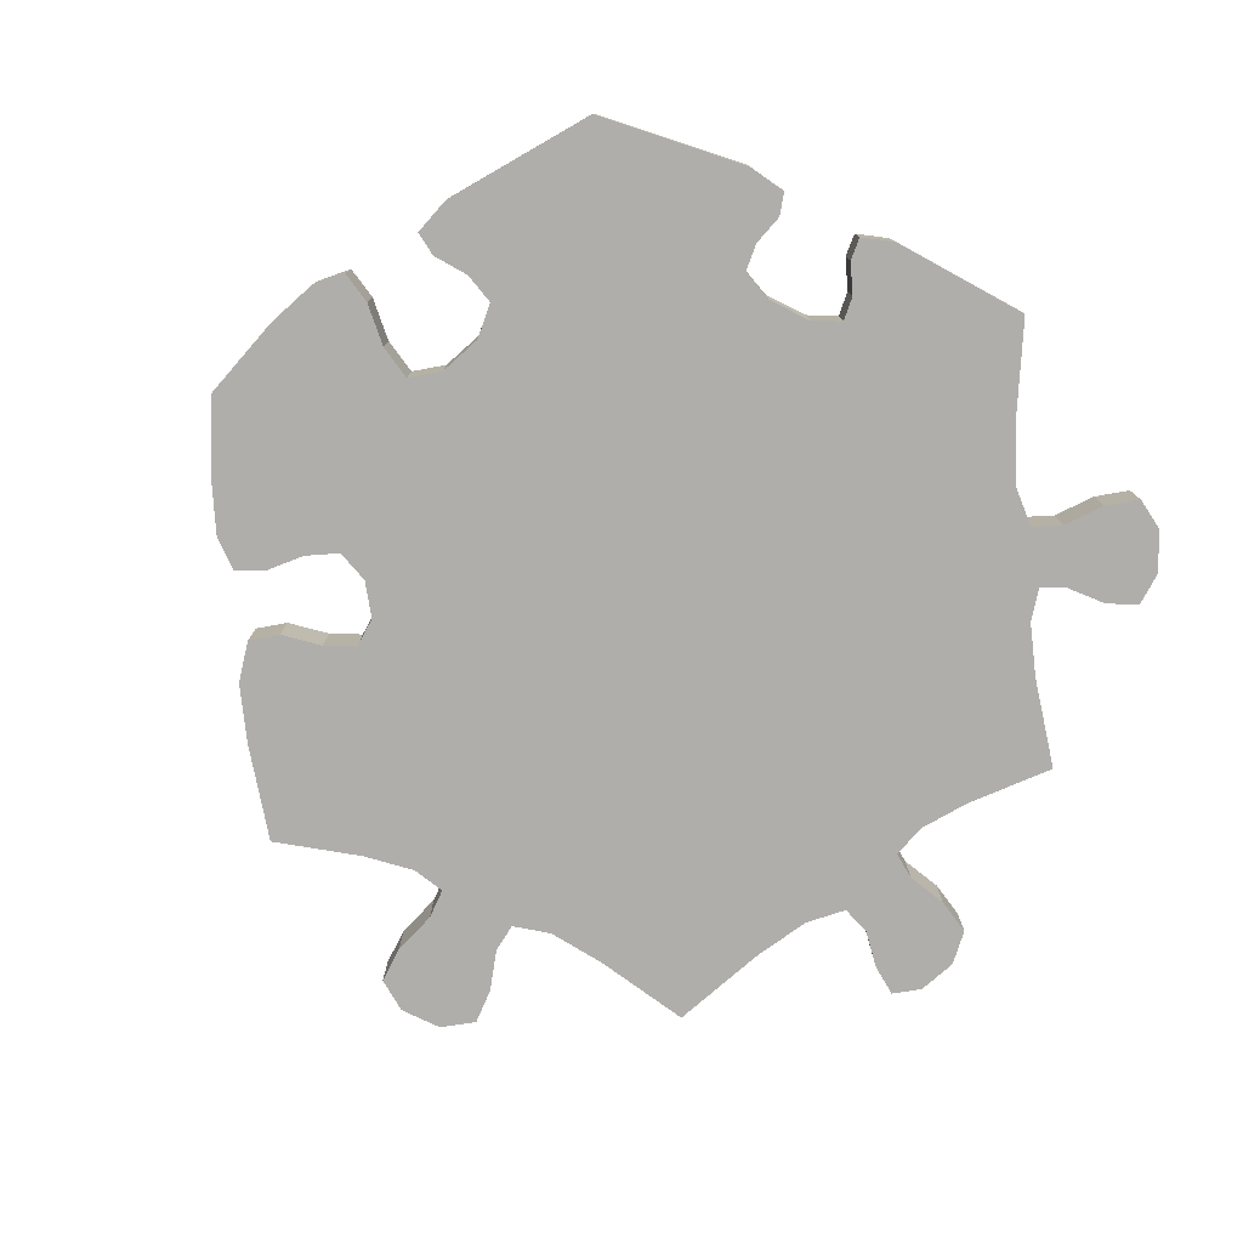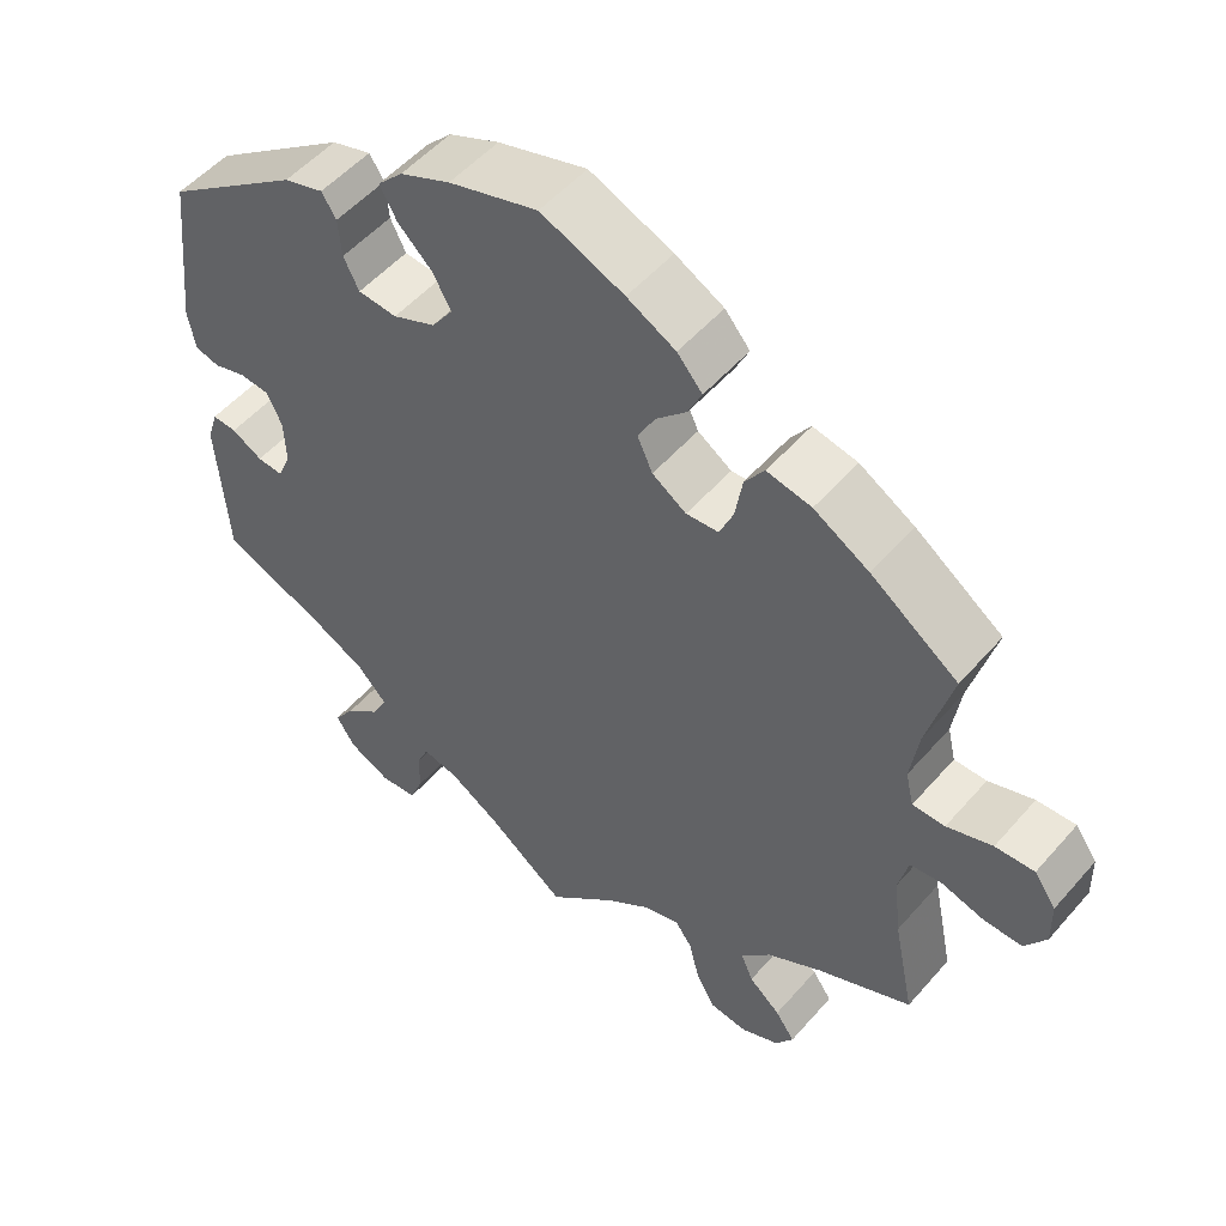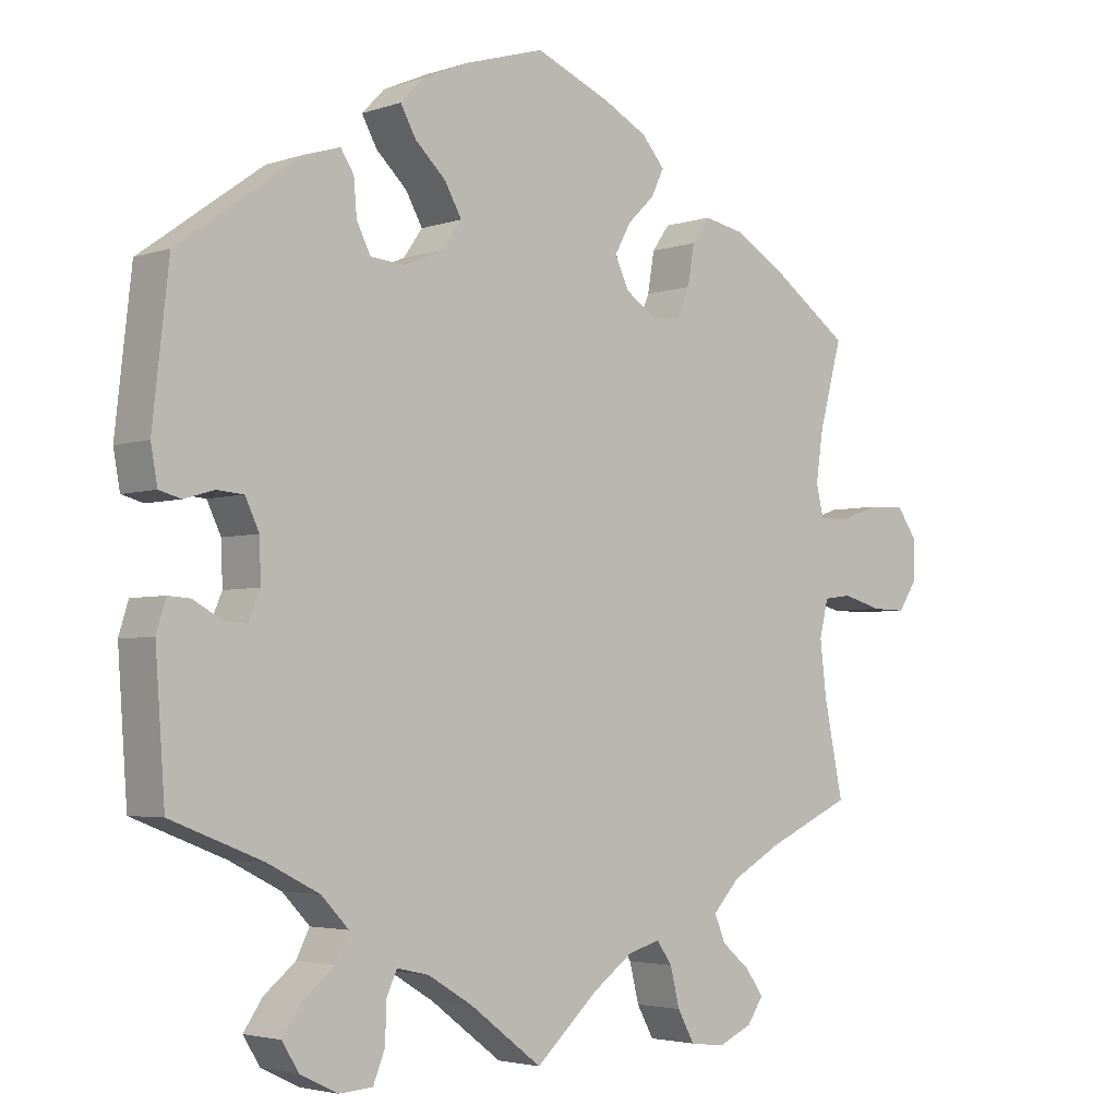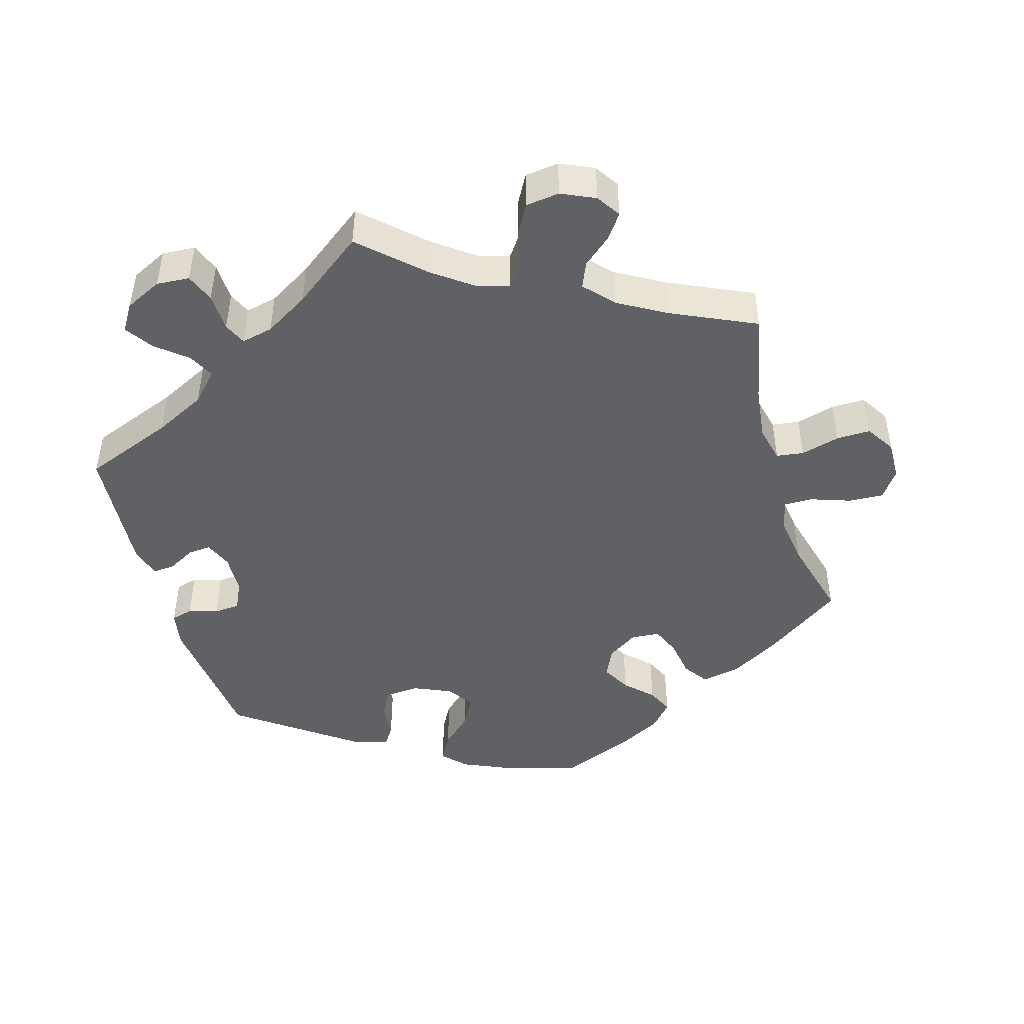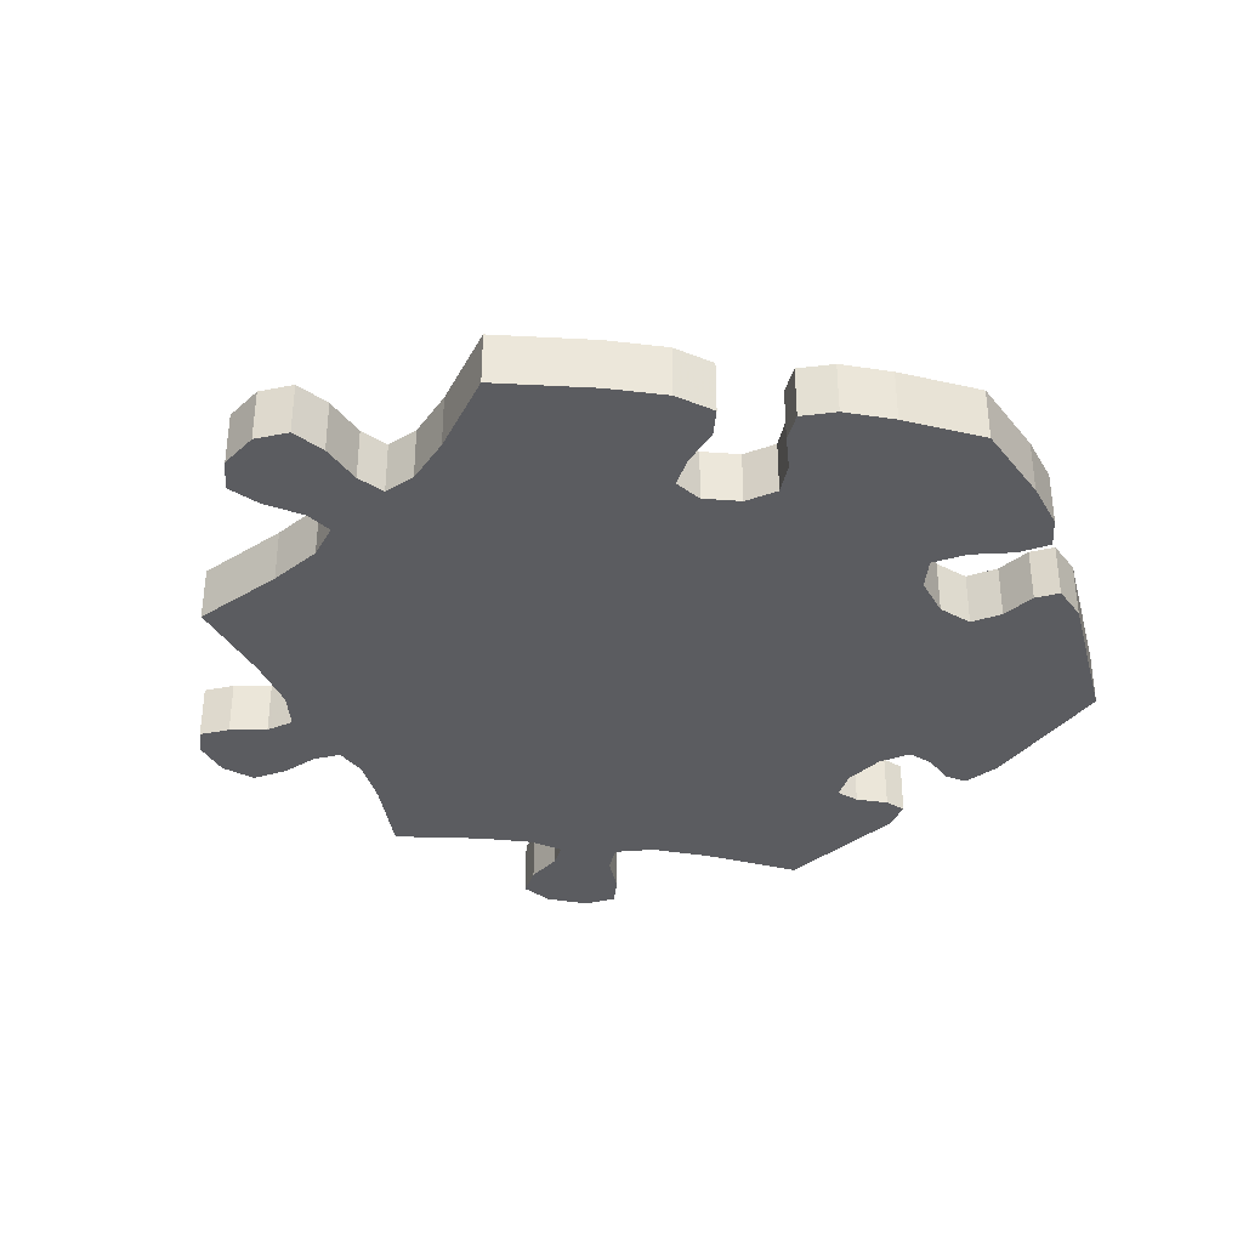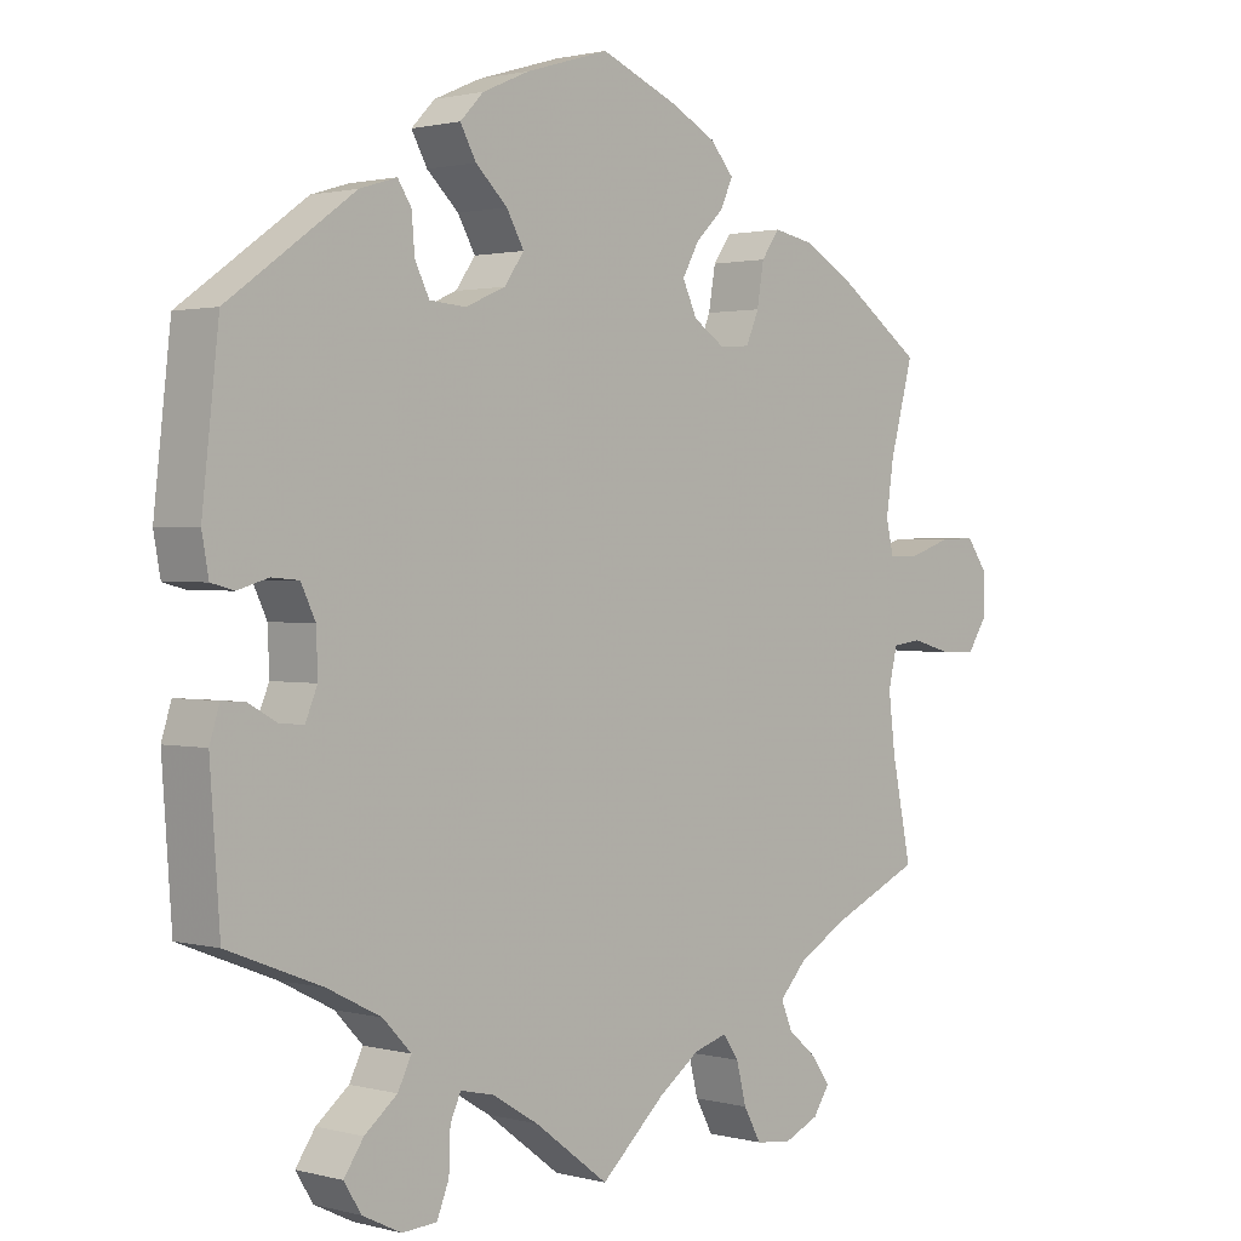
<metadata>
{"format":"obj","ext":"obj","renderer":"f3d","projection":"perspective","resolution":1024,"background":"white","views":[{"elev":-77.7,"azim":65.5,"up":"+Y"},{"elev":52.2,"azim":-140.3,"up":"+Z"},{"elev":-3.5,"azim":138.5,"up":"+Z"},{"elev":-46.4,"azim":-164.1,"up":"+Y"},{"elev":-35.0,"azim":-39.6,"up":"+Y"},{"elev":1.4,"azim":133.6,"up":"+Z"}]}
</metadata>
<code>
v 0.109 0.07 0.545
v 0.171 0.07 0.518
v 0.202 0.07 0.486
v 0.181 0.07 0.448
v 0.139 0.07 0.408
v 0.116 0.07 0.367
v 0.142 0.07 0.33
v 0.195 0.07 0.307
v 0.243 0.07 0.311
v 0.262 0.07 0.349
v 0.266 0.07 0.397
v 0.284 0.07 0.425
v 0.333 0.07 0.41
v 0.5 0.07 0.29
v 0.522 0.07 0.092
v 0.513 0.07 0.042
v 0.483 0.07 0.034
v 0.442 0.07 0.046
v 0.406 0.07 0.043
v 0.387 0.07 0.003
v 0.385 0.07 -0.053
v 0.401 0.07 -0.091
v 0.433 0.07 -0.088
v 0.471 0.07 -0.067
v 0.501 0.07 -0.065
v 0.514 0.07 -0.107
v 0.501 0.07 -0.289
v 0.376 0.07 -0.338
v 0.305 0.07 -0.374
v 0.268 0.07 -0.413
v 0.286 0.07 -0.449
v 0.329 0.07 -0.484
v 0.355 0.07 -0.522
v 0.332 0.07 -0.559
v 0.281 0.07 -0.584
v 0.235 0.07 -0.581
v 0.219 0.07 -0.541
v 0.217 0.07 -0.488
v 0.203 0.07 -0.457
v 0.159 0.07 -0.467
v 0.098 0.07 -0.504
v 0 0.07 -0.578
v -0.085 0.07 -0.5
v -0.14 0.07 -0.46
v -0.184 0.07 -0.447
v -0.205 0.07 -0.477
v -0.218 0.07 -0.529
v -0.241 0.07 -0.571
v -0.288 0.07 -0.577
v -0.335 0.07 -0.556
v -0.357 0.07 -0.523
v -0.333 0.07 -0.489
v -0.294 0.07 -0.456
v -0.279 0.07 -0.42
v -0.316 0.07 -0.38
v -0.383 0.07 -0.342
v -0.5 0.07 -0.289
v -0.474 0.07 -0.163
v -0.465 0.07 -0.088
v -0.477 0.07 -0.038
v -0.515 0.07 -0.033
v -0.569 0.07 -0.048
v -0.616 0.07 -0.049
v -0.642 0.07 -0.009
v -0.641 0.07 0.046
v -0.614 0.07 0.084
v -0.566 0.07 0.082
v -0.51 0.07 0.063
v -0.47 0.07 0.063
v -0.46 0.07 0.106
v -0.47 0.07 0.174
v -0.501 0.07 0.289
v -0.393 0.07 0.366
v -0.325 0.07 0.406
v -0.27 0.07 0.417
v -0.246 0.07 0.383
v -0.237 0.07 0.329
v -0.22 0.07 0.289
v -0.18 0.07 0.286
v -0.138 0.07 0.314
v -0.119 0.07 0.355
v -0.141 0.07 0.395
v -0.178 0.07 0.431
v -0.195 0.07 0.467
v -0.164 0.07 0.503
v -0.104 0.07 0.535
v -0.001 0.07 0.578
v 0.109 0 0.545
v 0.171 0 0.518
v 0.202 0 0.486
v 0.181 0 0.448
v 0.139 0 0.408
v 0.116 0 0.367
v 0.142 0 0.33
v 0.195 0 0.307
v 0.243 0 0.311
v 0.262 0 0.349
v 0.266 0 0.397
v 0.284 0 0.425
v 0.333 0 0.41
v 0.5 0 0.29
v 0.522 0 0.092
v 0.513 0 0.042
v 0.483 0 0.034
v 0.442 0 0.046
v 0.406 0 0.043
v 0.387 0 0.003
v 0.385 0 -0.053
v 0.401 0 -0.091
v 0.433 0 -0.088
v 0.471 0 -0.067
v 0.501 0 -0.065
v 0.514 0 -0.107
v 0.501 0 -0.289
v 0.376 0 -0.338
v 0.305 0 -0.374
v 0.268 0 -0.413
v 0.286 0 -0.449
v 0.329 0 -0.484
v 0.355 0 -0.522
v 0.332 0 -0.559
v 0.281 0 -0.584
v 0.235 0 -0.581
v 0.219 0 -0.541
v 0.217 0 -0.488
v 0.203 0 -0.457
v 0.159 0 -0.467
v 0.098 0 -0.504
v 0 0 -0.578
v -0.085 0 -0.5
v -0.14 0 -0.46
v -0.184 0 -0.447
v -0.205 0 -0.477
v -0.218 0 -0.529
v -0.241 0 -0.571
v -0.288 0 -0.577
v -0.335 0 -0.556
v -0.357 0 -0.523
v -0.333 0 -0.489
v -0.294 0 -0.456
v -0.279 0 -0.42
v -0.316 0 -0.38
v -0.383 0 -0.342
v -0.5 0 -0.289
v -0.474 0 -0.163
v -0.465 0 -0.088
v -0.477 0 -0.038
v -0.515 0 -0.033
v -0.569 0 -0.048
v -0.616 0 -0.049
v -0.642 0 -0.009
v -0.641 0 0.046
v -0.614 0 0.084
v -0.566 0 0.082
v -0.51 0 0.063
v -0.47 0 0.063
v -0.46 0 0.106
v -0.47 0 0.174
v -0.501 0 0.289
v -0.393 0 0.366
v -0.325 0 0.406
v -0.27 0 0.417
v -0.246 0 0.383
v -0.237 0 0.329
v -0.22 0 0.289
v -0.18 0 0.286
v -0.138 0 0.314
v -0.119 0 0.355
v -0.141 0 0.395
v -0.178 0 0.431
v -0.195 0 0.467
v -0.164 0 0.503
v -0.104 0 0.535
v -0.001 0 0.578
f 82 83 84 85
f 81 82 85 86
f 74 75 76 77
f 74 77 78
f 71 72 73 74
f 70 71 74 78
f 69 70 78 79
f 65 66 67 68
f 65 68 69
f 64 65 69
f 61 62 63 64
f 60 61 64 69
f 59 60 69 79
f 56 57 58
f 55 56 58 59
f 54 55 59 79
f 50 51 52 53
f 50 53 54
f 49 50 54
f 46 47 48 49
f 45 46 49 54
f 41 42 43
f 40 41 43 44
f 39 40 44 45
f 35 36 37 38
f 35 38 39
f 34 35 39
f 31 32 33 34
f 30 31 34 39
f 29 30 39 45
f 25 26 27 28
f 23 24 25 28
f 22 23 28 29
f 21 22 29 45
f 15 16 17 18
f 15 18 19
f 14 15 19
f 13 14 19 20
f 10 11 12 13
f 9 10 13 20
f 2 3 4 5
f 2 5 6
f 1 2 6
f 81 86 87 1
f 45 54 79 80
f 8 9 20 21
f 7 8 21 45
f 6 7 45 80
f 1 6 80 81
f 172 171 170 169
f 173 172 169 168
f 164 163 162 161
f 165 164 161
f 161 160 159 158
f 165 161 158 157
f 166 165 157 156
f 155 154 153 152
f 156 155 152
f 156 152 151
f 151 150 149 148
f 156 151 148 147
f 166 156 147 146
f 145 144 143
f 146 145 143 142
f 166 146 142 141
f 140 139 138 137
f 141 140 137
f 141 137 136
f 136 135 134 133
f 141 136 133 132
f 130 129 128
f 131 130 128 127
f 132 131 127 126
f 125 124 123 122
f 126 125 122
f 126 122 121
f 121 120 119 118
f 126 121 118 117
f 132 126 117 116
f 115 114 113 112
f 115 112 111 110
f 116 115 110 109
f 132 116 109 108
f 105 104 103 102
f 106 105 102
f 106 102 101
f 107 106 101 100
f 100 99 98 97
f 107 100 97 96
f 92 91 90 89
f 93 92 89
f 93 89 88
f 88 174 173 168
f 167 166 141 132
f 108 107 96 95
f 132 108 95 94
f 167 132 94 93
f 168 167 93 88
f 1 88 89 2
f 2 89 90 3
f 3 90 91 4
f 4 91 92 5
f 5 92 93 6
f 6 93 94 7
f 7 94 95 8
f 8 95 96 9
f 9 96 97 10
f 10 97 98 11
f 11 98 99 12
f 12 99 100 13
f 13 100 101 14
f 14 101 102 15
f 15 102 103 16
f 16 103 104 17
f 17 104 105 18
f 18 105 106 19
f 19 106 107 20
f 20 107 108 21
f 21 108 109 22
f 22 109 110 23
f 23 110 111 24
f 24 111 112 25
f 25 112 113 26
f 26 113 114 27
f 27 114 115 28
f 28 115 116 29
f 29 116 117 30
f 30 117 118 31
f 31 118 119 32
f 32 119 120 33
f 33 120 121 34
f 34 121 122 35
f 35 122 123 36
f 36 123 124 37
f 37 124 125 38
f 38 125 126 39
f 39 126 127 40
f 40 127 128 41
f 41 128 129 42
f 42 129 130 43
f 43 130 131 44
f 44 131 132 45
f 45 132 133 46
f 46 133 134 47
f 47 134 135 48
f 48 135 136 49
f 49 136 137 50
f 50 137 138 51
f 51 138 139 52
f 52 139 140 53
f 53 140 141 54
f 54 141 142 55
f 55 142 143 56
f 56 143 144 57
f 57 144 145 58
f 58 145 146 59
f 59 146 147 60
f 60 147 148 61
f 61 148 149 62
f 62 149 150 63
f 63 150 151 64
f 64 151 152 65
f 65 152 153 66
f 66 153 154 67
f 67 154 155 68
f 68 155 156 69
f 69 156 157 70
f 70 157 158 71
f 71 158 159 72
f 72 159 160 73
f 73 160 161 74
f 74 161 162 75
f 75 162 163 76
f 76 163 164 77
f 77 164 165 78
f 78 165 166 79
f 79 166 167 80
f 80 167 168 81
f 81 168 169 82
f 82 169 170 83
f 83 170 171 84
f 84 171 172 85
f 85 172 173 86
f 86 173 174 87
f 87 174 88 1

</code>
